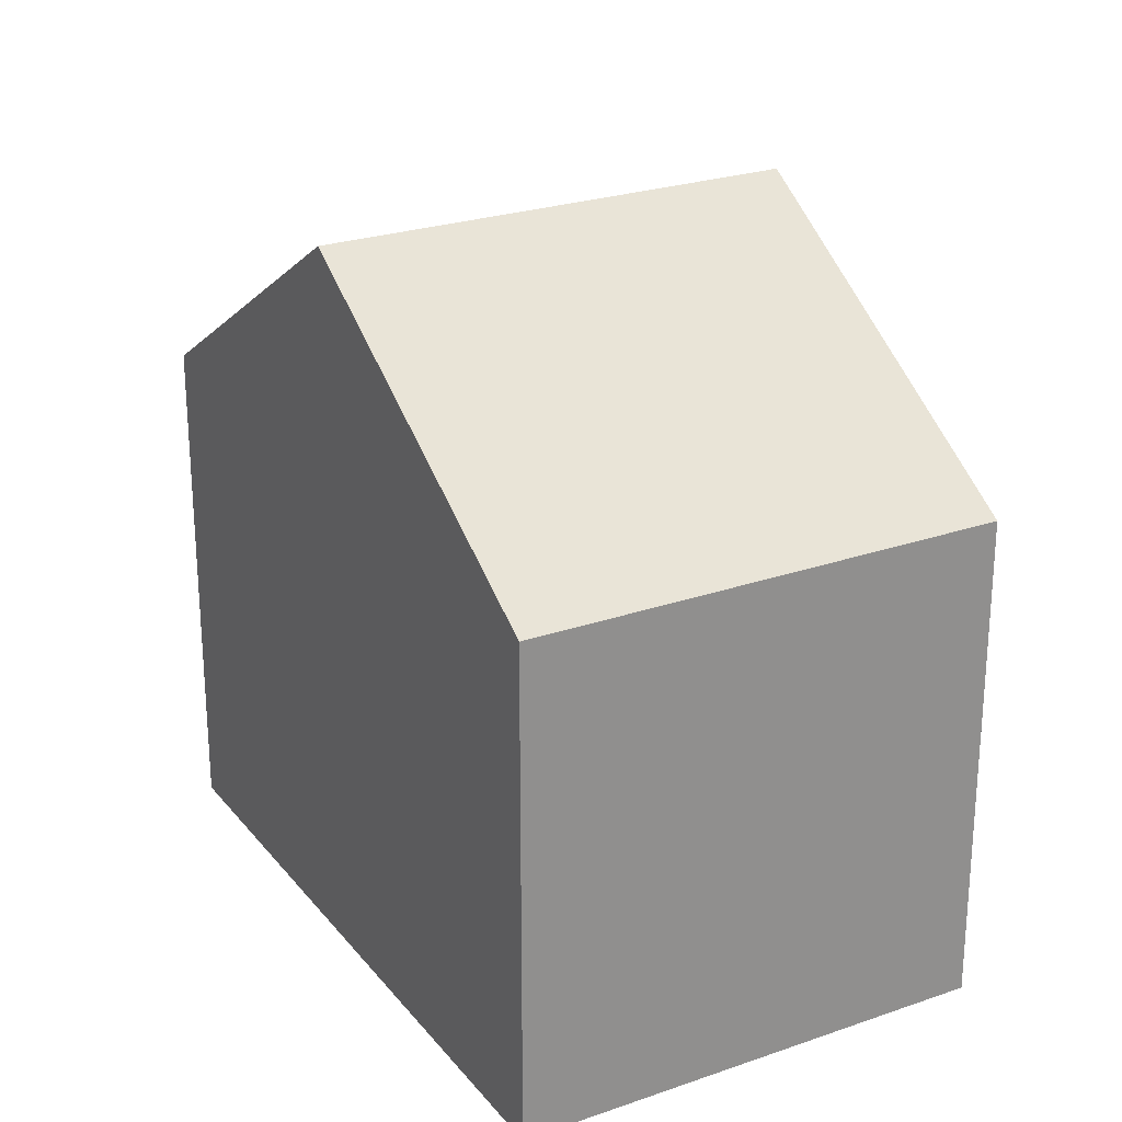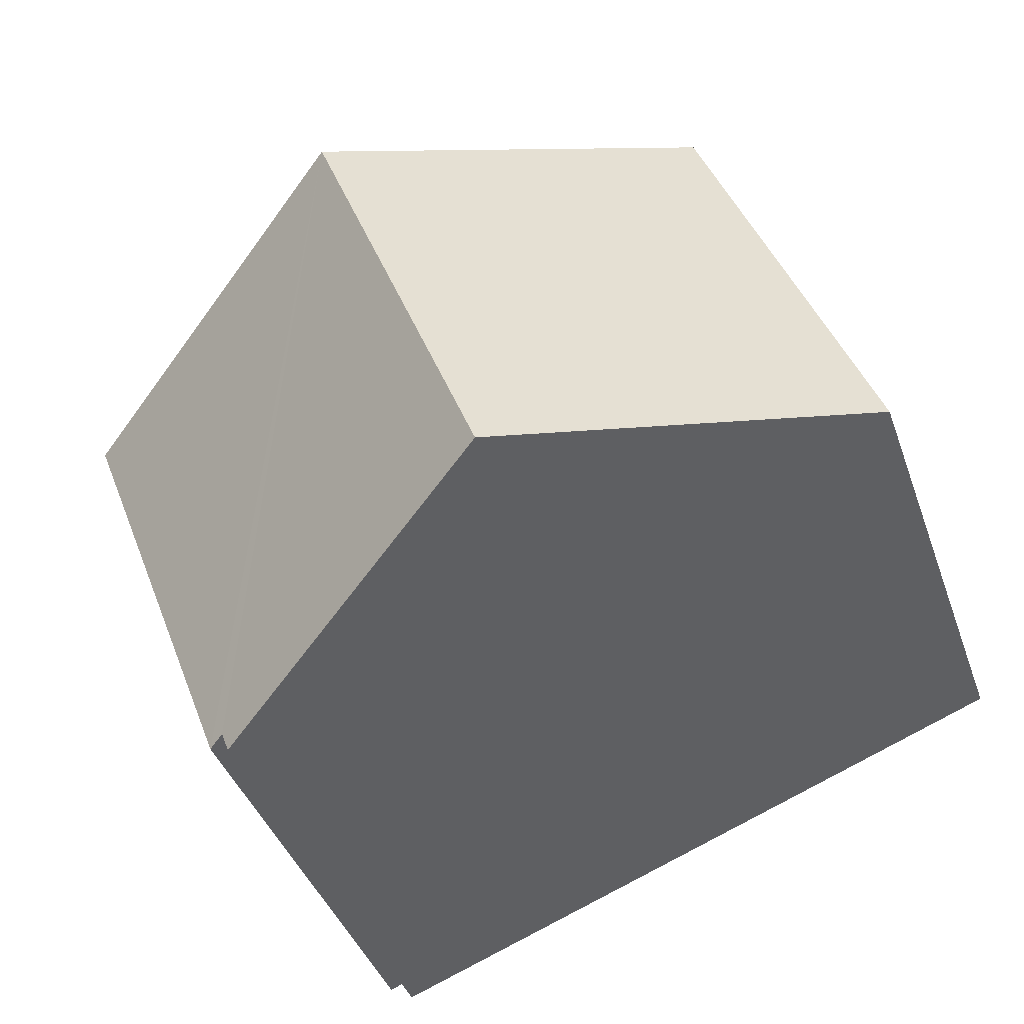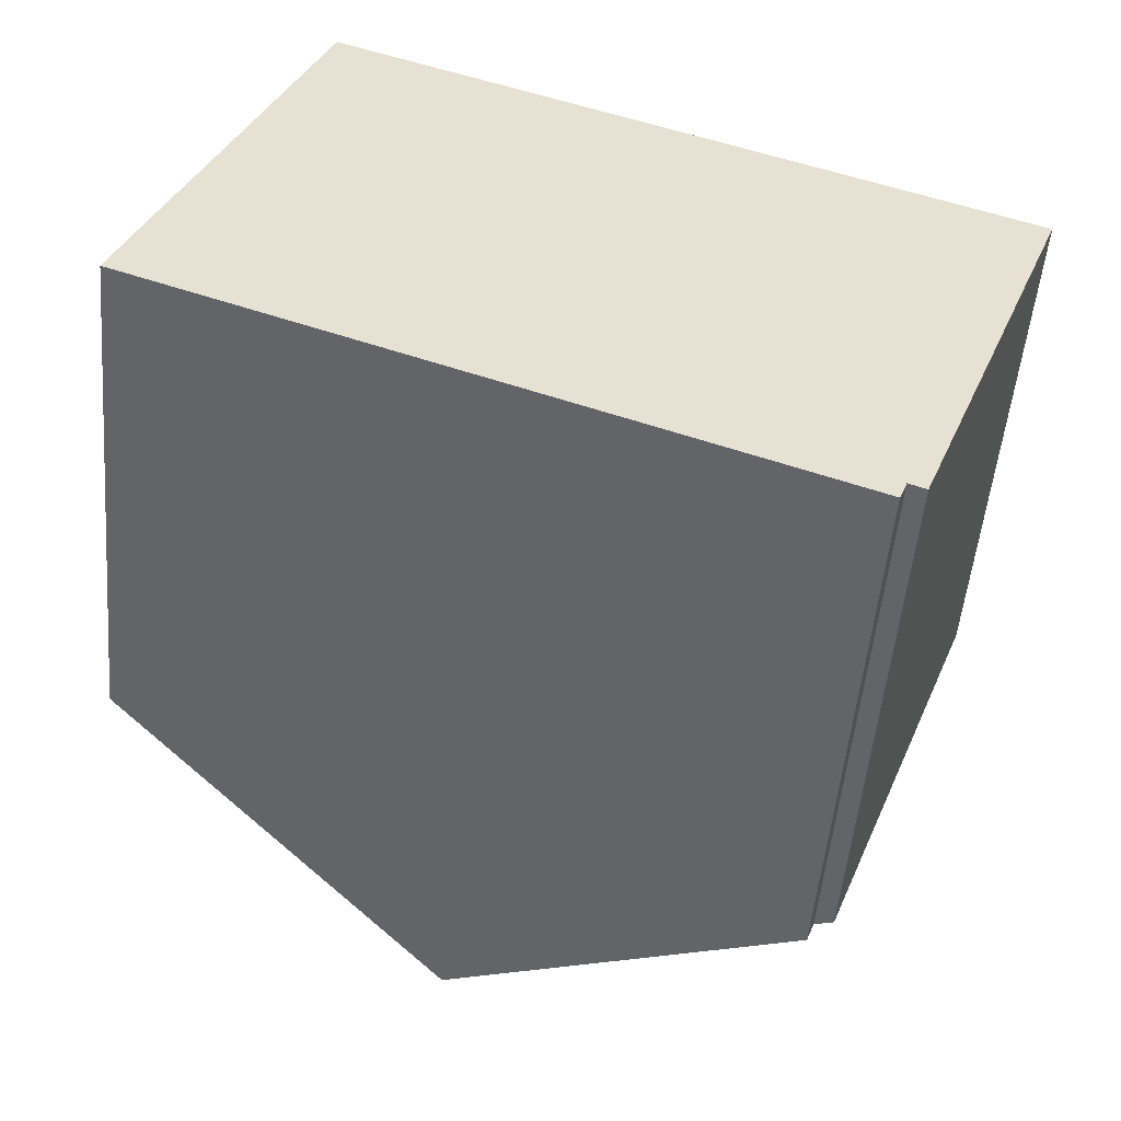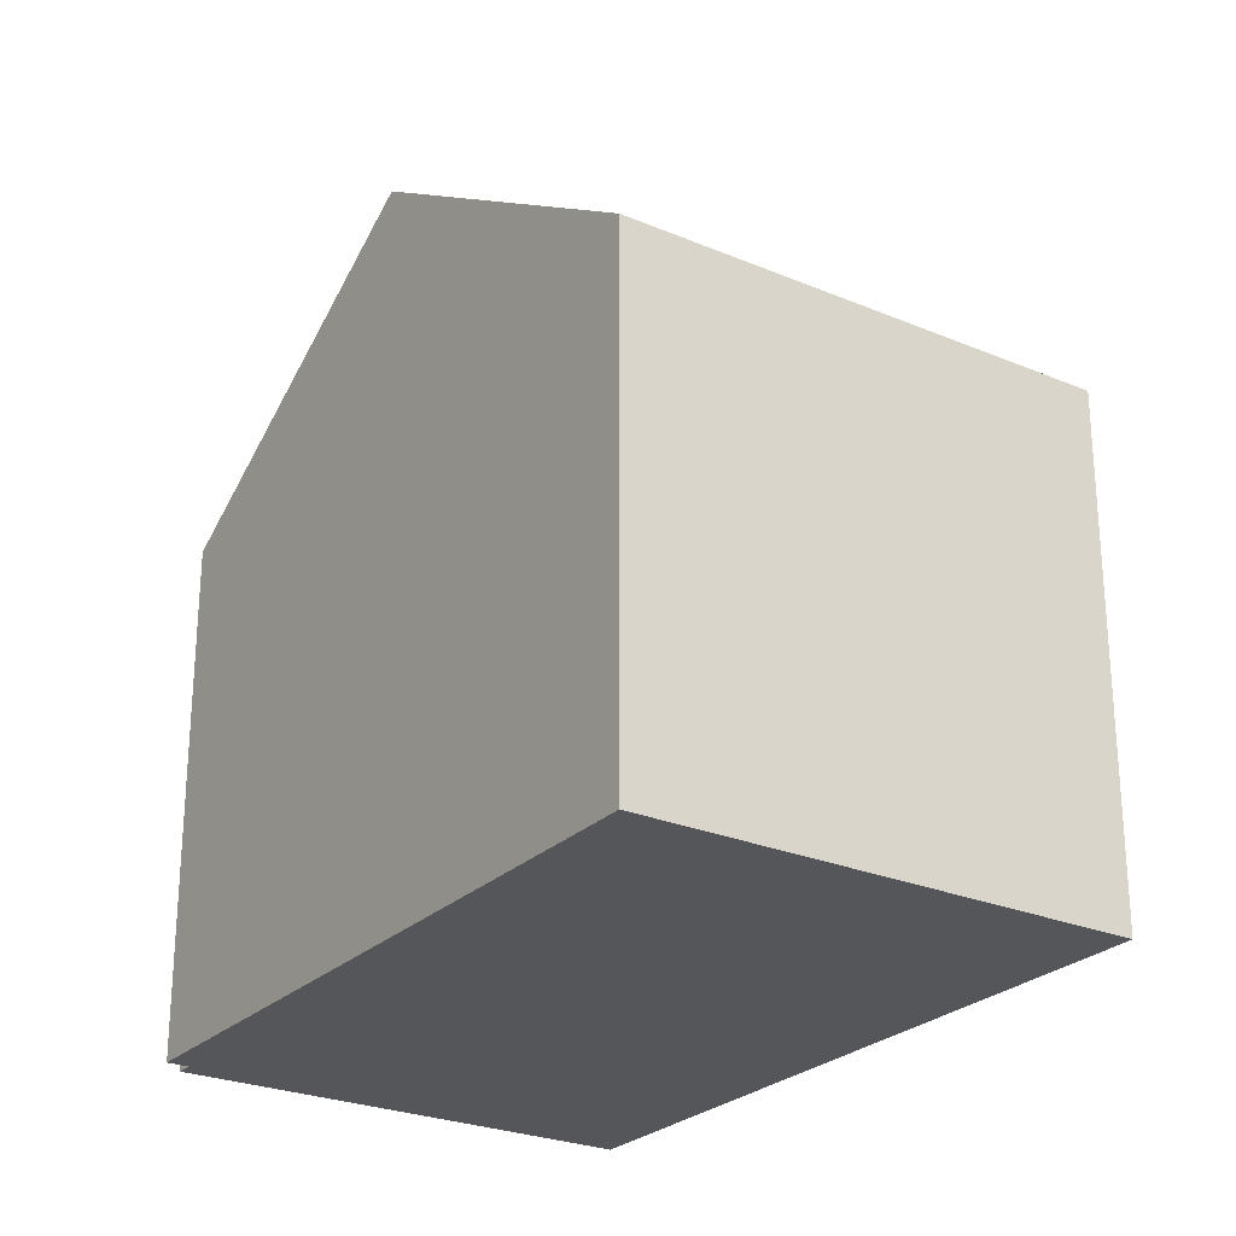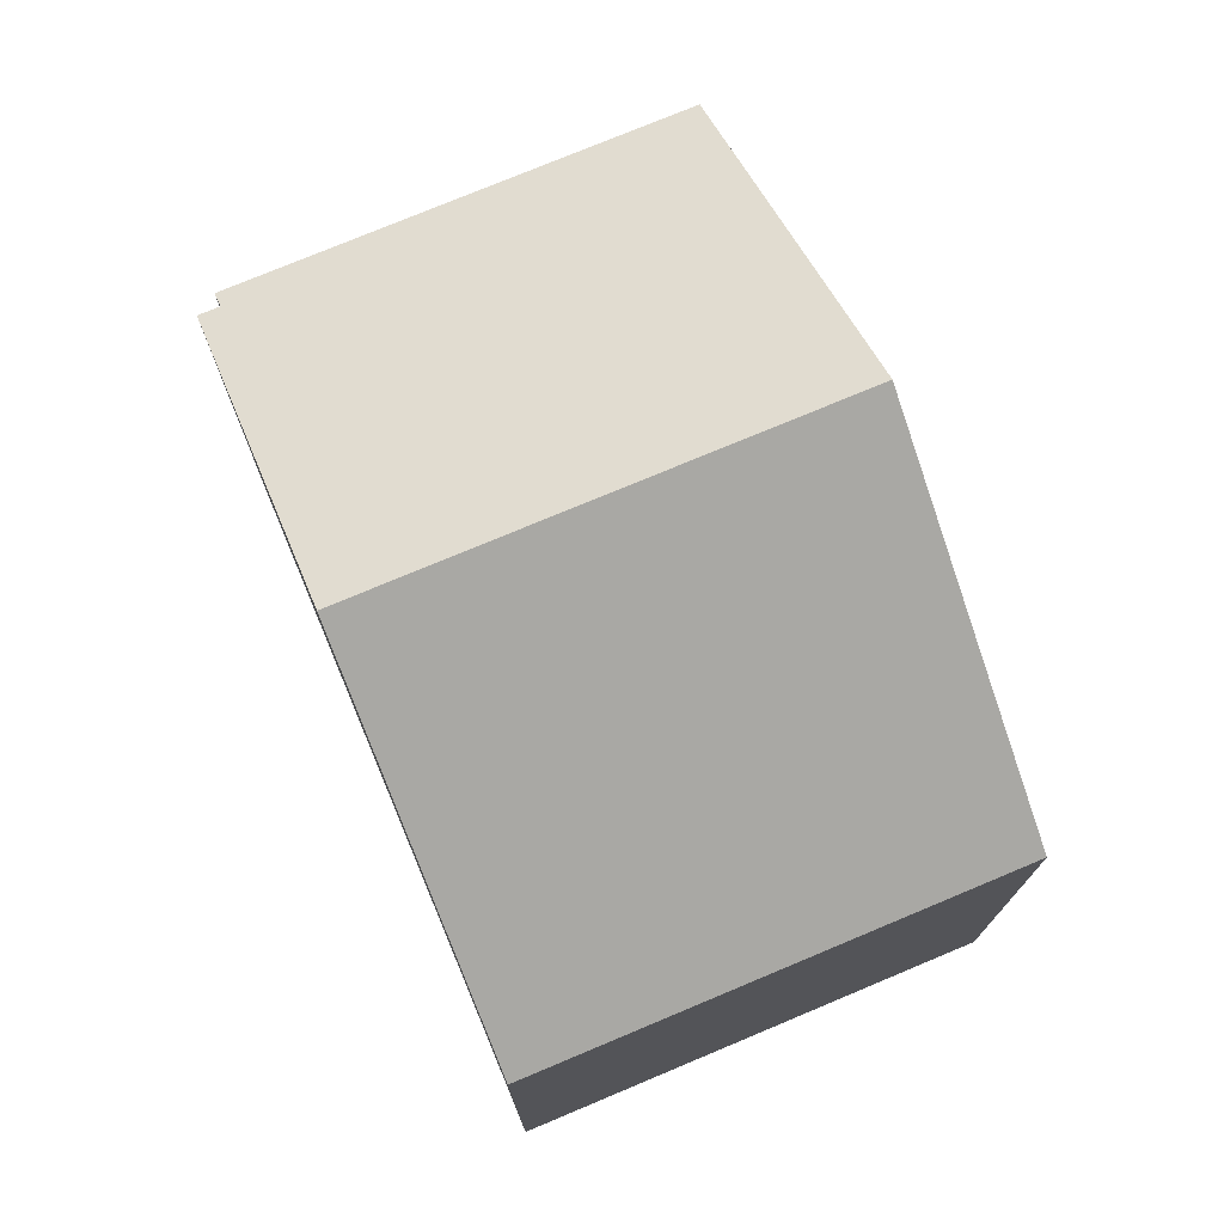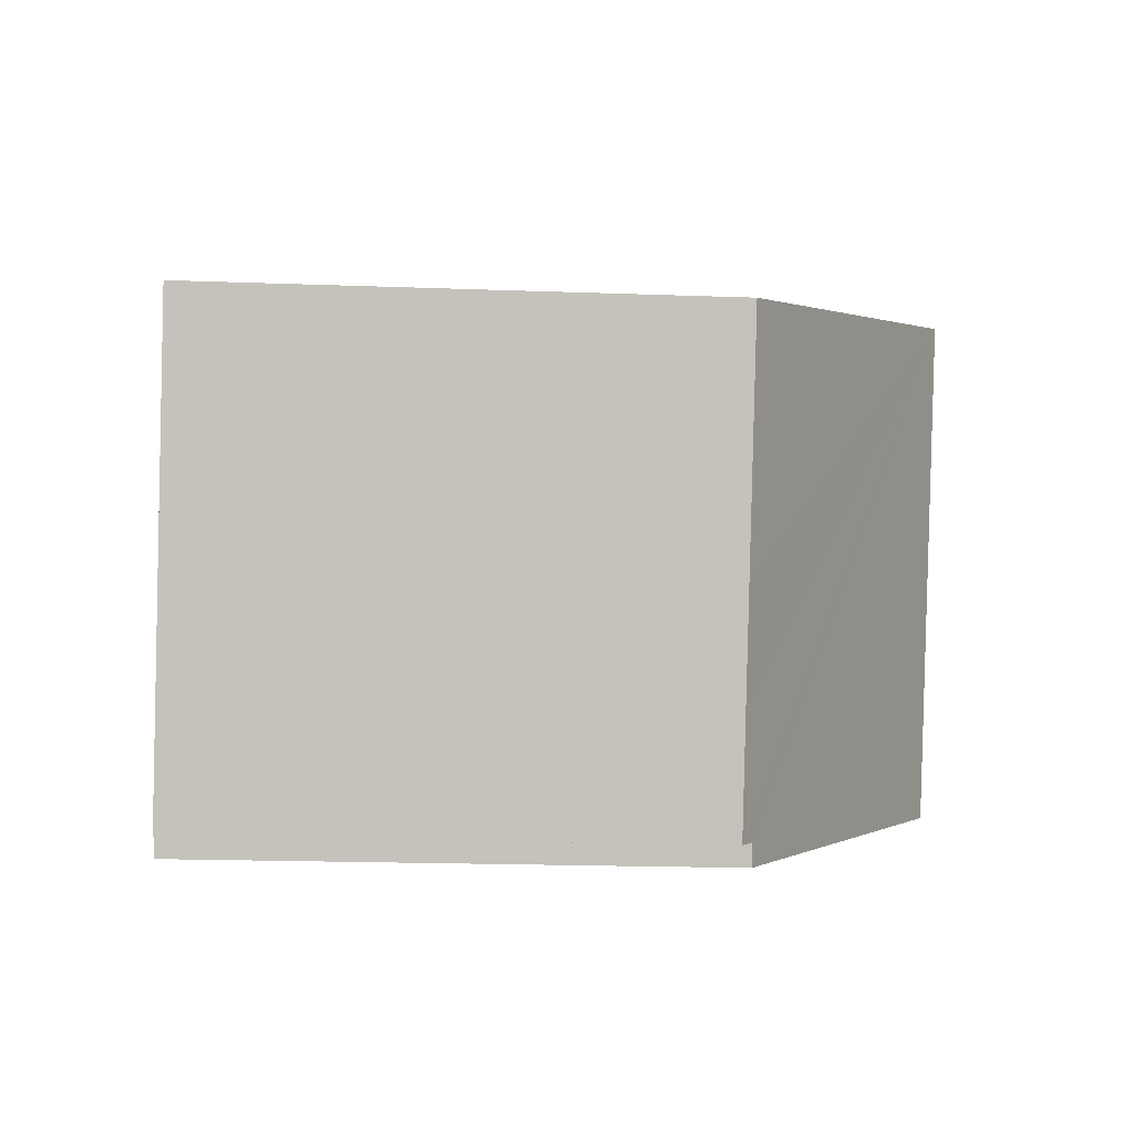
<metadata>
{"format":"obj","ext":"obj","renderer":"f3d","projection":"perspective","resolution":1024,"background":"white","views":[{"elev":25.0,"azim":-98.5,"up":"+Y"},{"elev":-40.6,"azim":-161.4,"up":"+Z"},{"elev":-52.1,"azim":-5.1,"up":"+Z"},{"elev":-25.8,"azim":-103.0,"up":"+Y"},{"elev":75.3,"azim":-91.8,"up":"+Y"},{"elev":-18.9,"azim":86.0,"up":"+Z"}]}
</metadata>
<code>
v  7.207 10.08 4.478
v  9.342 7.061 -3.559
v  4.791 10.08 -1.825
v  9.451 7.061 -3.272
v  9.684 6.906 -3.366
v  10.27 6.904 -1.855
v  10.8 6.903 -0.458
v  12 6.901 2.652
v  2.416 6.902 6.303
v  0 6.902 4.226e-16
v  9.684 2.061e-16 -3.366
v  10.27 1.136e-16 -1.855
v  12 -1.624e-16 2.652
v  10.8 2.804e-17 -0.458
v  9.451 2.004e-16 -3.272
v  9.342 2.179e-16 -3.559
v  0 0 0
v  4.791 1.117e-16 -1.825
v  2.416 -3.859e-16 6.303
v  7.207 -2.742e-16 4.478
g defaultobject
f 1 2 3
f 2 1 4
f 4 1 5
f 5 1 6
f 6 1 7
f 7 1 8
f 9 3 10
f 3 9 1
f 6 11 5
f 11 6 7
f 11 7 8
f 11 8 12
f 12 8 13
f 12 13 14
f 15 2 4
f 2 15 16
f 5 15 4
f 15 5 11
f 16 3 2
f 3 16 10
f 10 16 17
f 17 16 18
f 17 9 10
f 9 17 19
f 19 1 9
f 1 19 8
f 8 19 20
f 8 20 13
f 18 19 17
f 19 18 20
f 20 18 16
f 20 16 15
f 20 15 13
f 13 15 12
f 12 15 11
f 13 12 14

</code>
